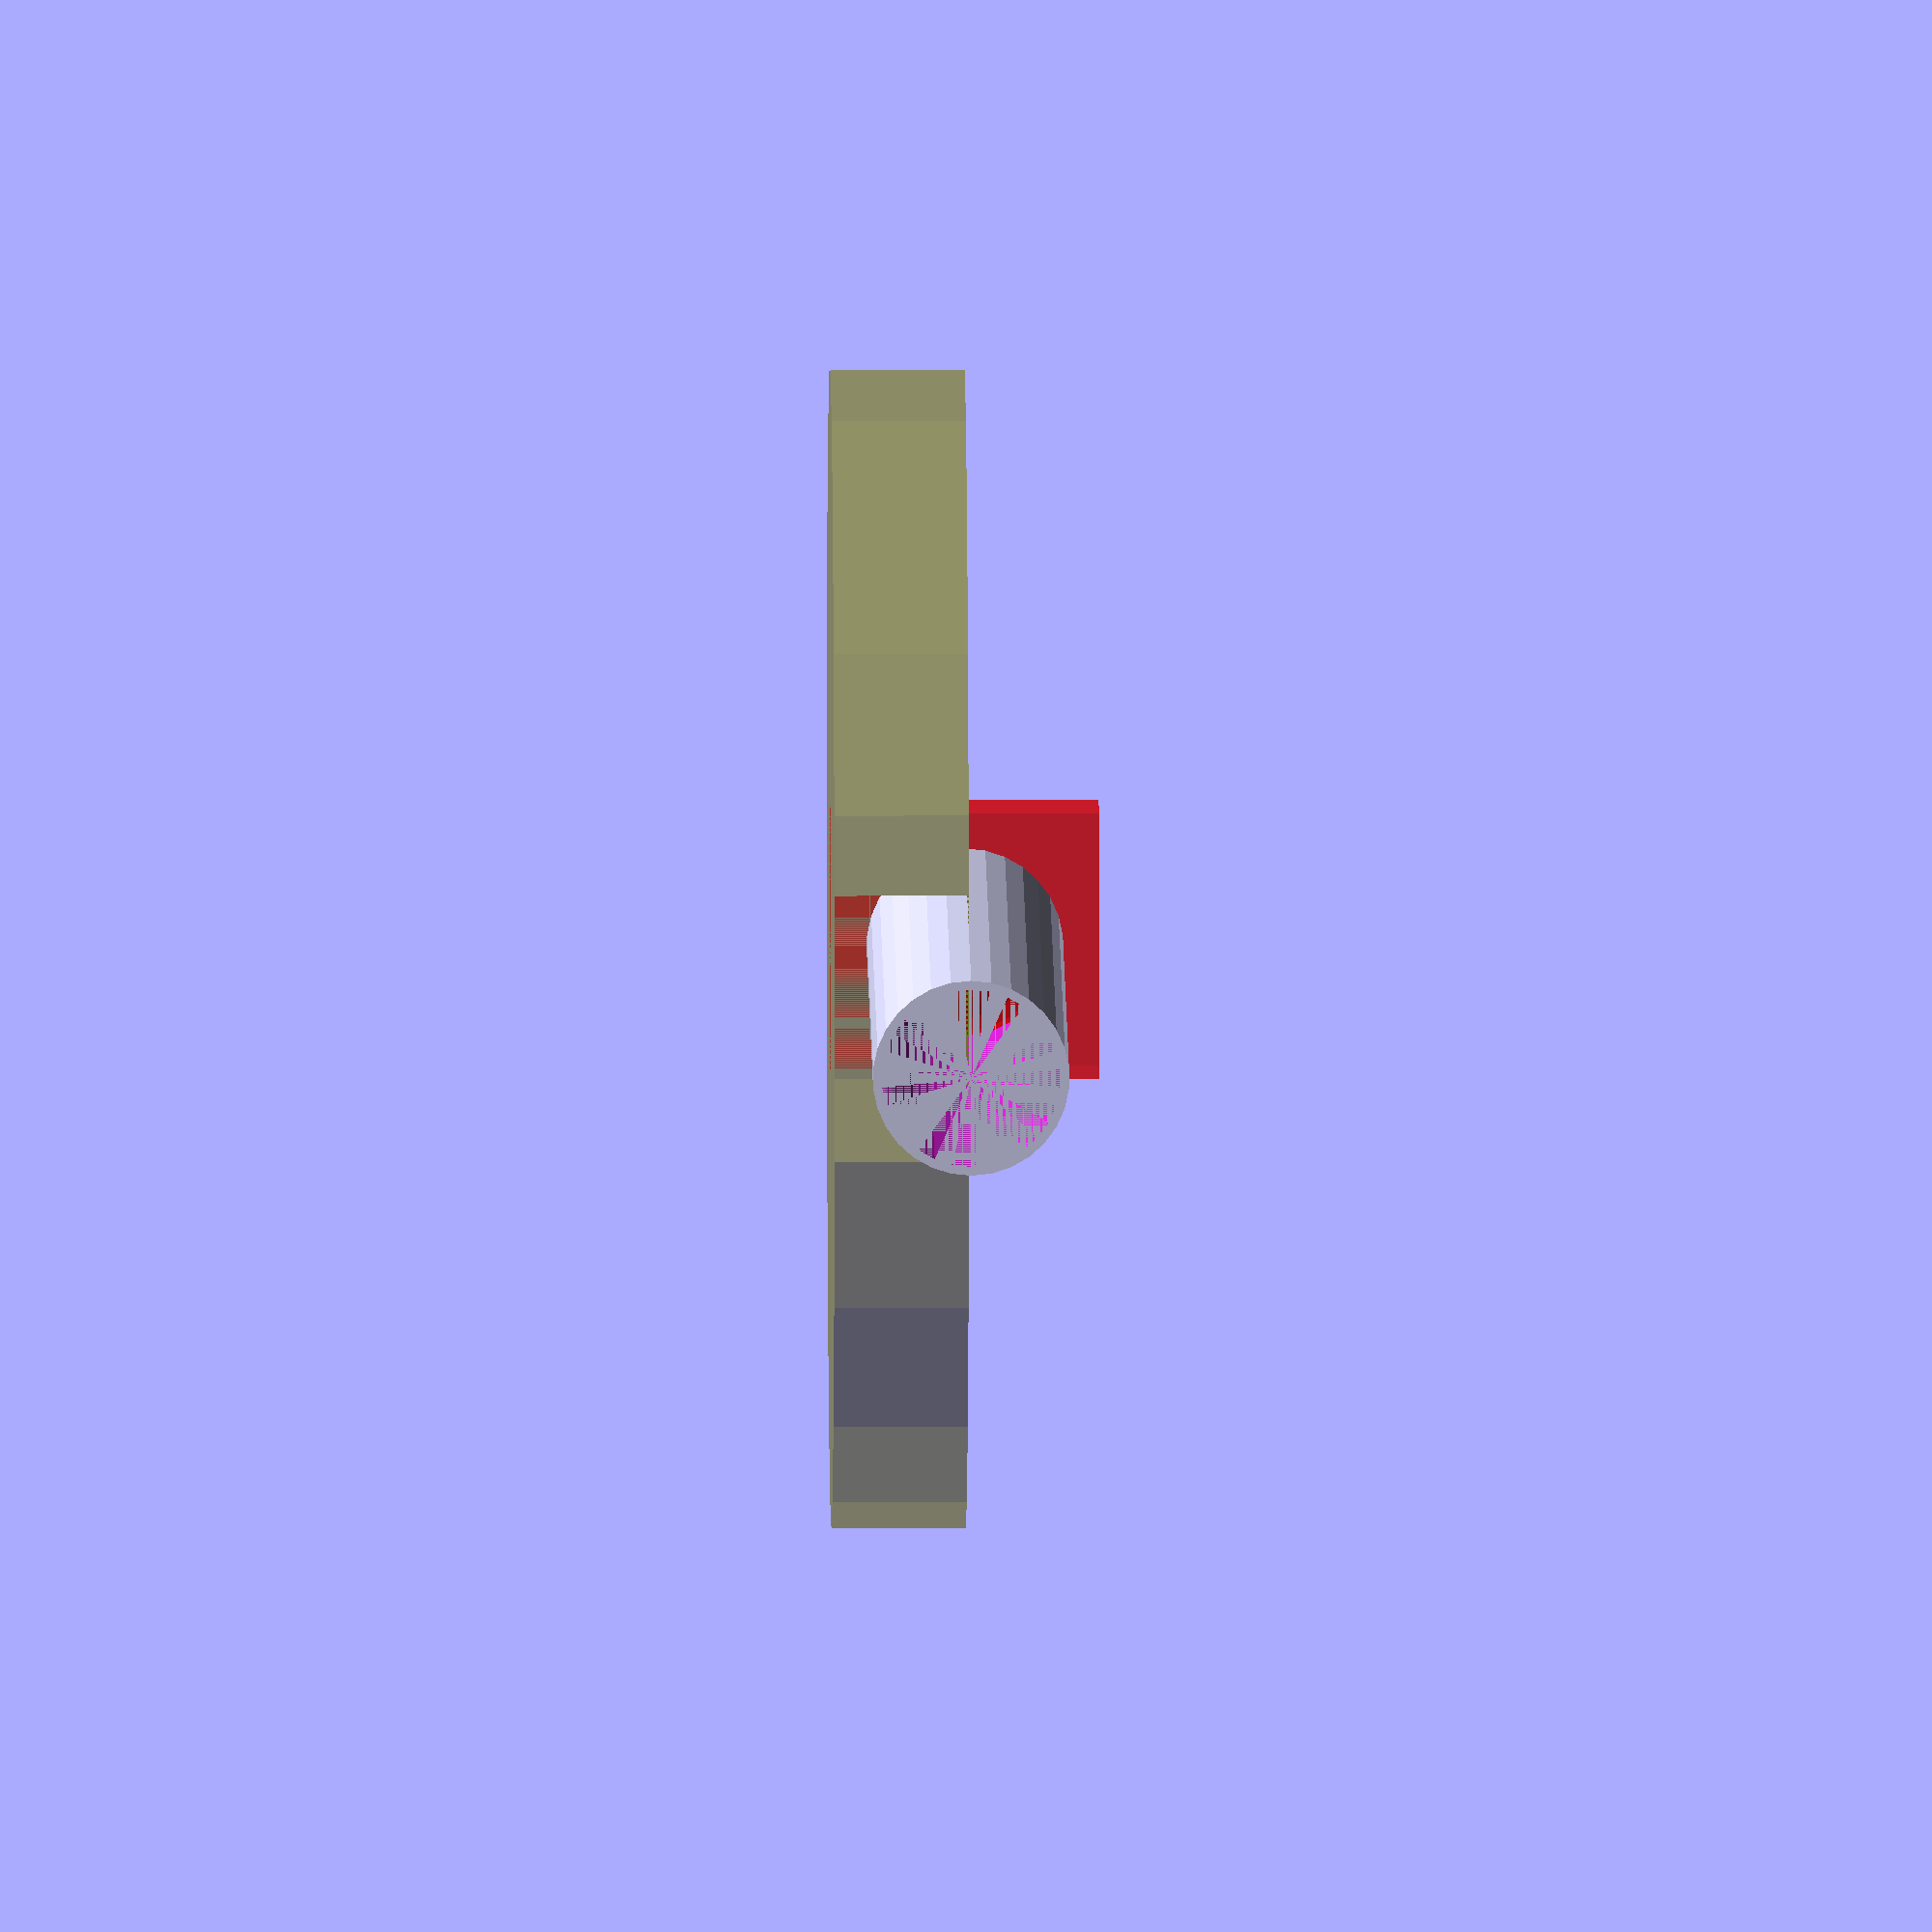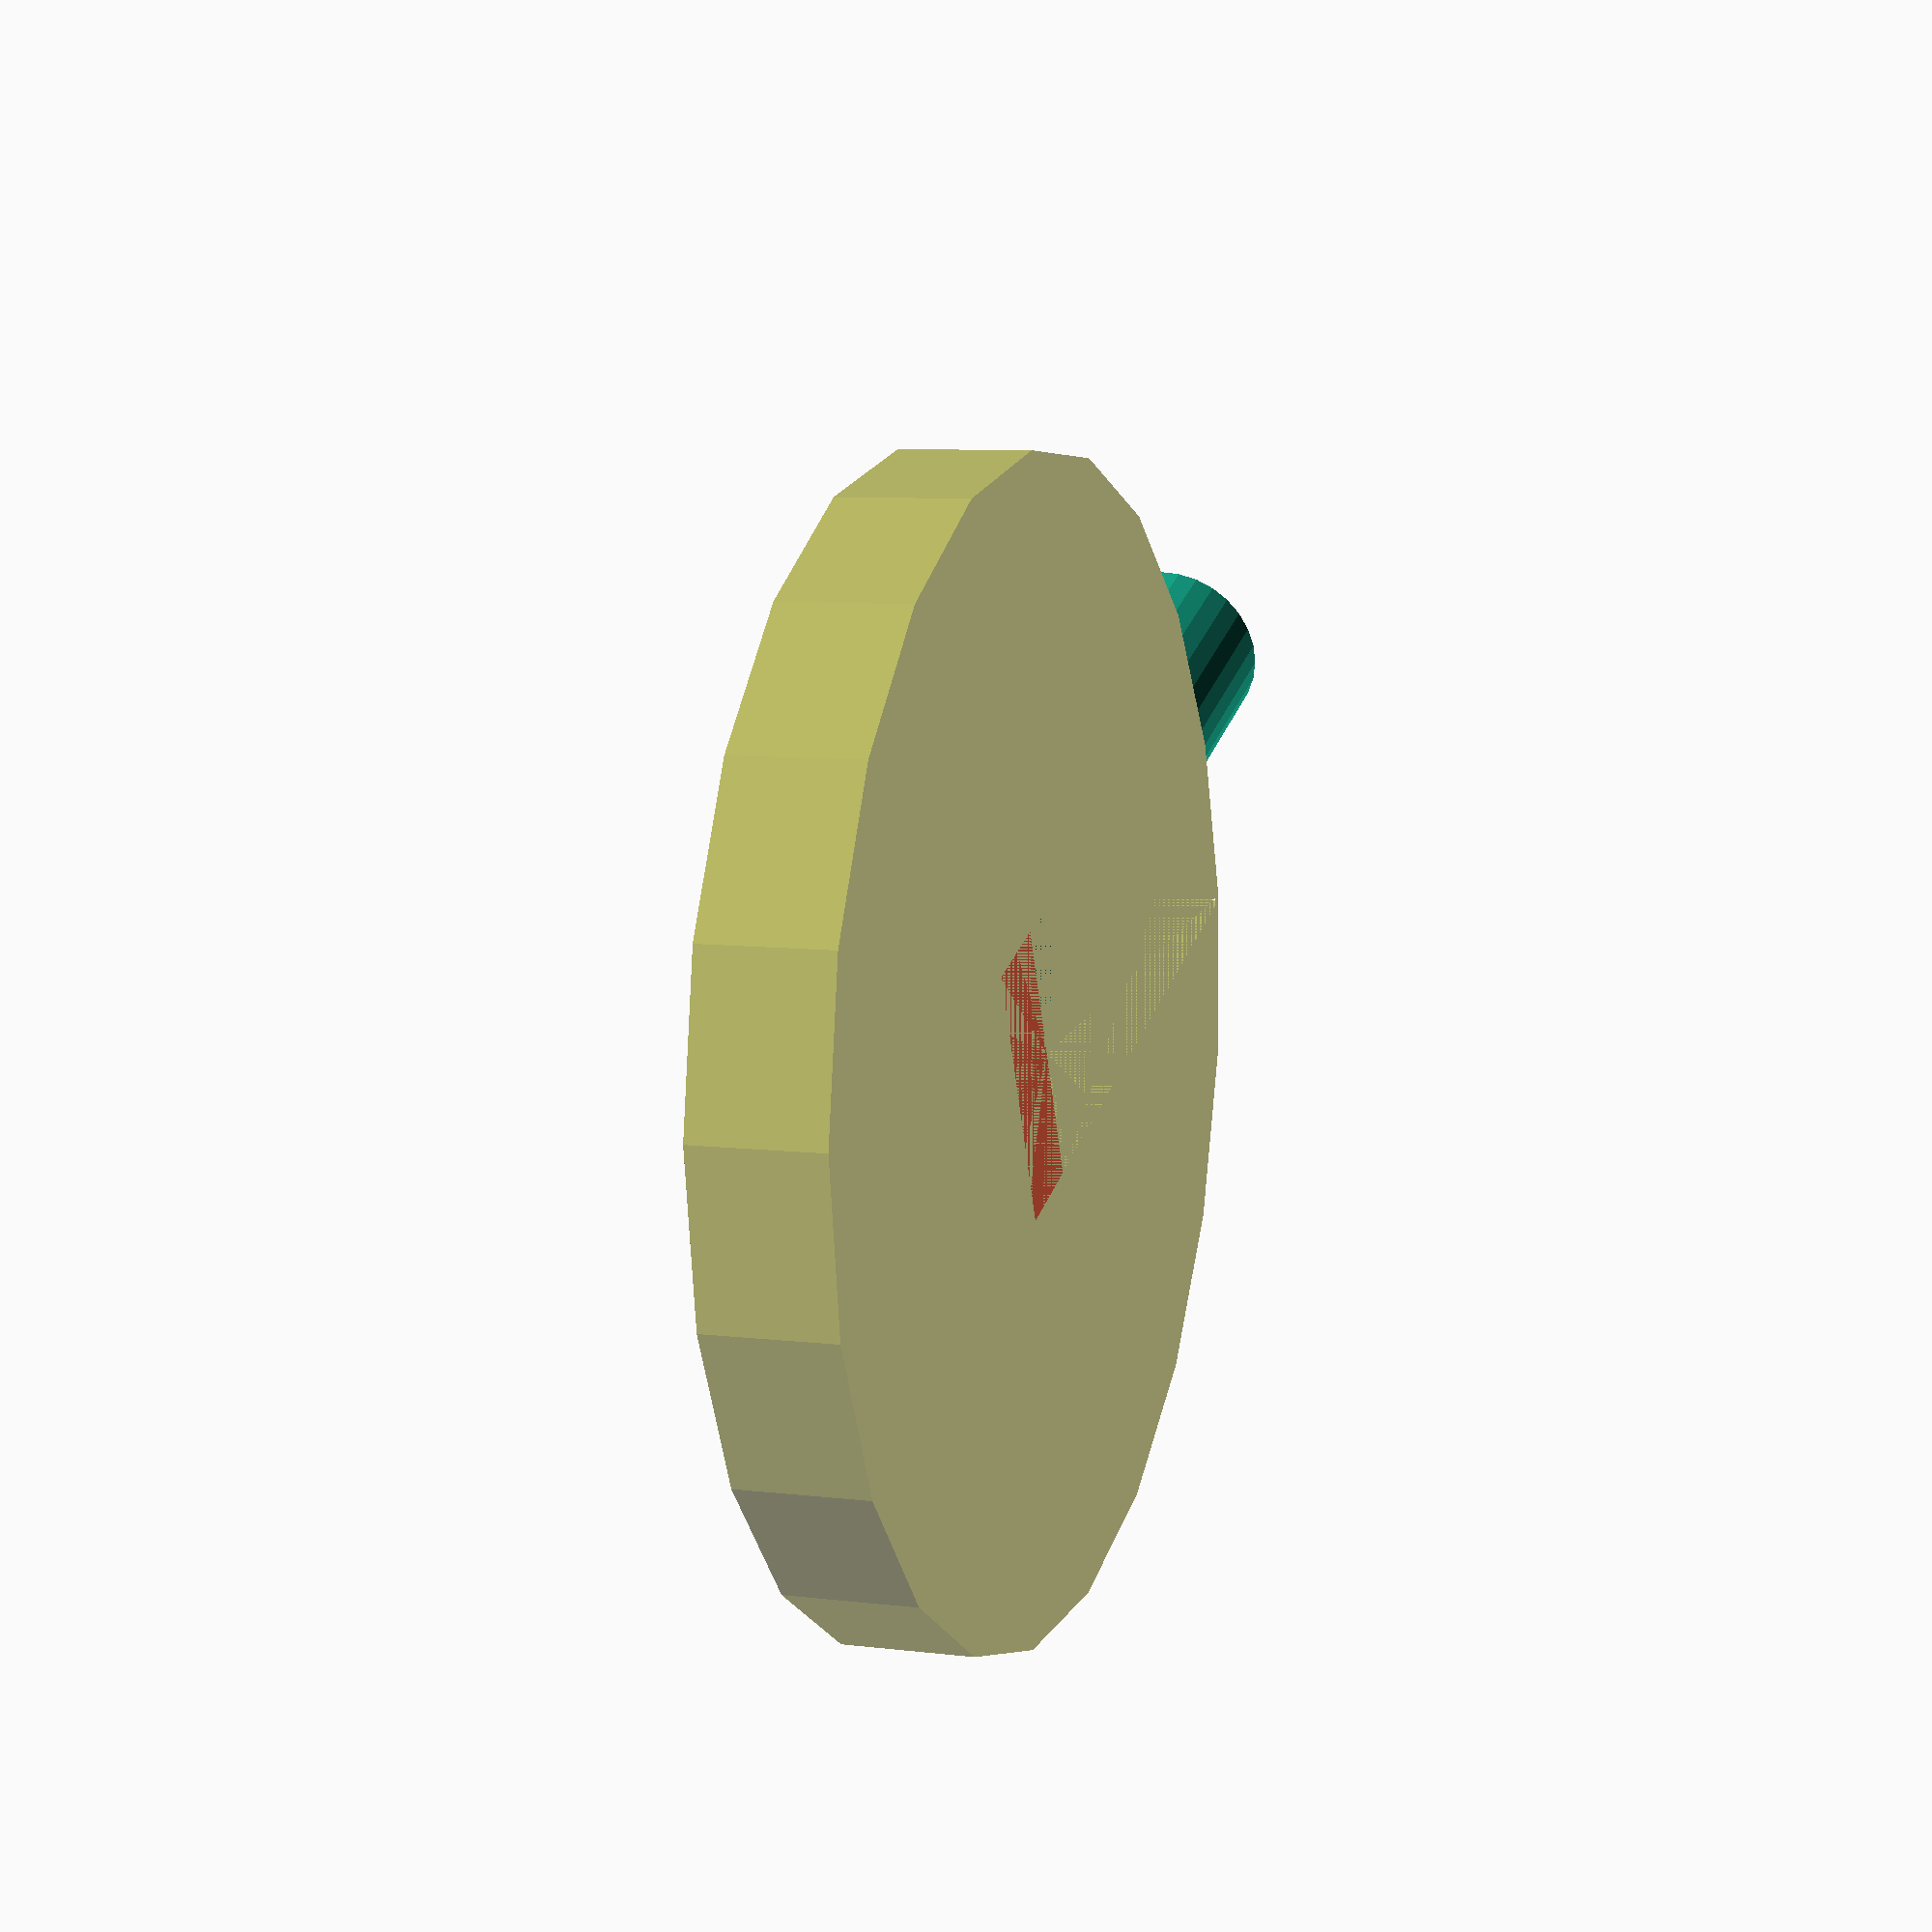
<openscad>
// Unit is mm
pcbRadius = 6.5;
ledWidth = 3; // OSRAM Oslon
ledHeight = 3; // OSRAM Oslon
pcbHeight = ledHeight/2;
tubeLength = 10;
tubeInner = 2;
tubeOuter = 2.2;

PCB();
translate([0, 0, ledHeight/4]) LED();
translate([0, 0, ledHeight/4]) tube();

module PCB() {
  color("Olive", 0.6){
    difference(){
      cylinder(pcbHeight, r1=pcbRadius, r2=pcbRadius, center=true);  
      translate([0, tubeLength/2, 0])
      cube([ledWidth, tubeLength, pcbHeight],true);
     }
  }
}

module LED() {
  color("red", 0.6){
    rotate([90, 0, 0]){
      translate([0, 0, tubeInner/4])
      cube([ledWidth, ledHeight, 1], true);
      difference(){
      sphere(tubeInner/2, $fn=20, $fa=12, $fs=2); 
      translate([0, 0, tubeInner/2])
      cube([tubeInner, tubeInner, tubeInner], true);
      }
    }
  }
}

module tube(){
 rotate([-90, 0, 0]){
   difference(){
     $fn = 30; // Number of fragments
     cylinder(tubeLength, tubeOuter/2, tubeOuter/2, center=false);
     cylinder(tubeLength, tubeInner/2, tubeInner/2, center=false);
     }
   }
}
</openscad>
<views>
elev=349.2 azim=272.3 roll=269.6 proj=o view=solid
elev=172.6 azim=111.9 roll=70.4 proj=p view=wireframe
</views>
